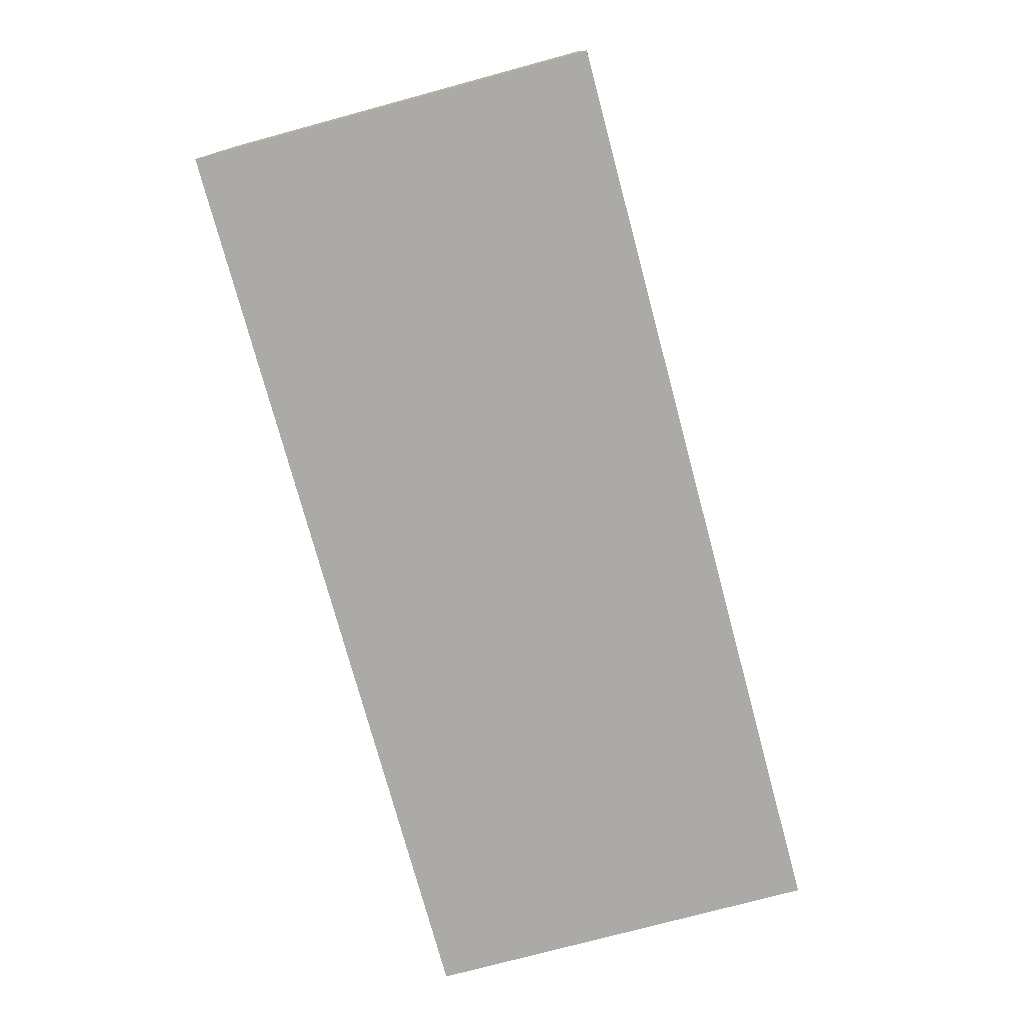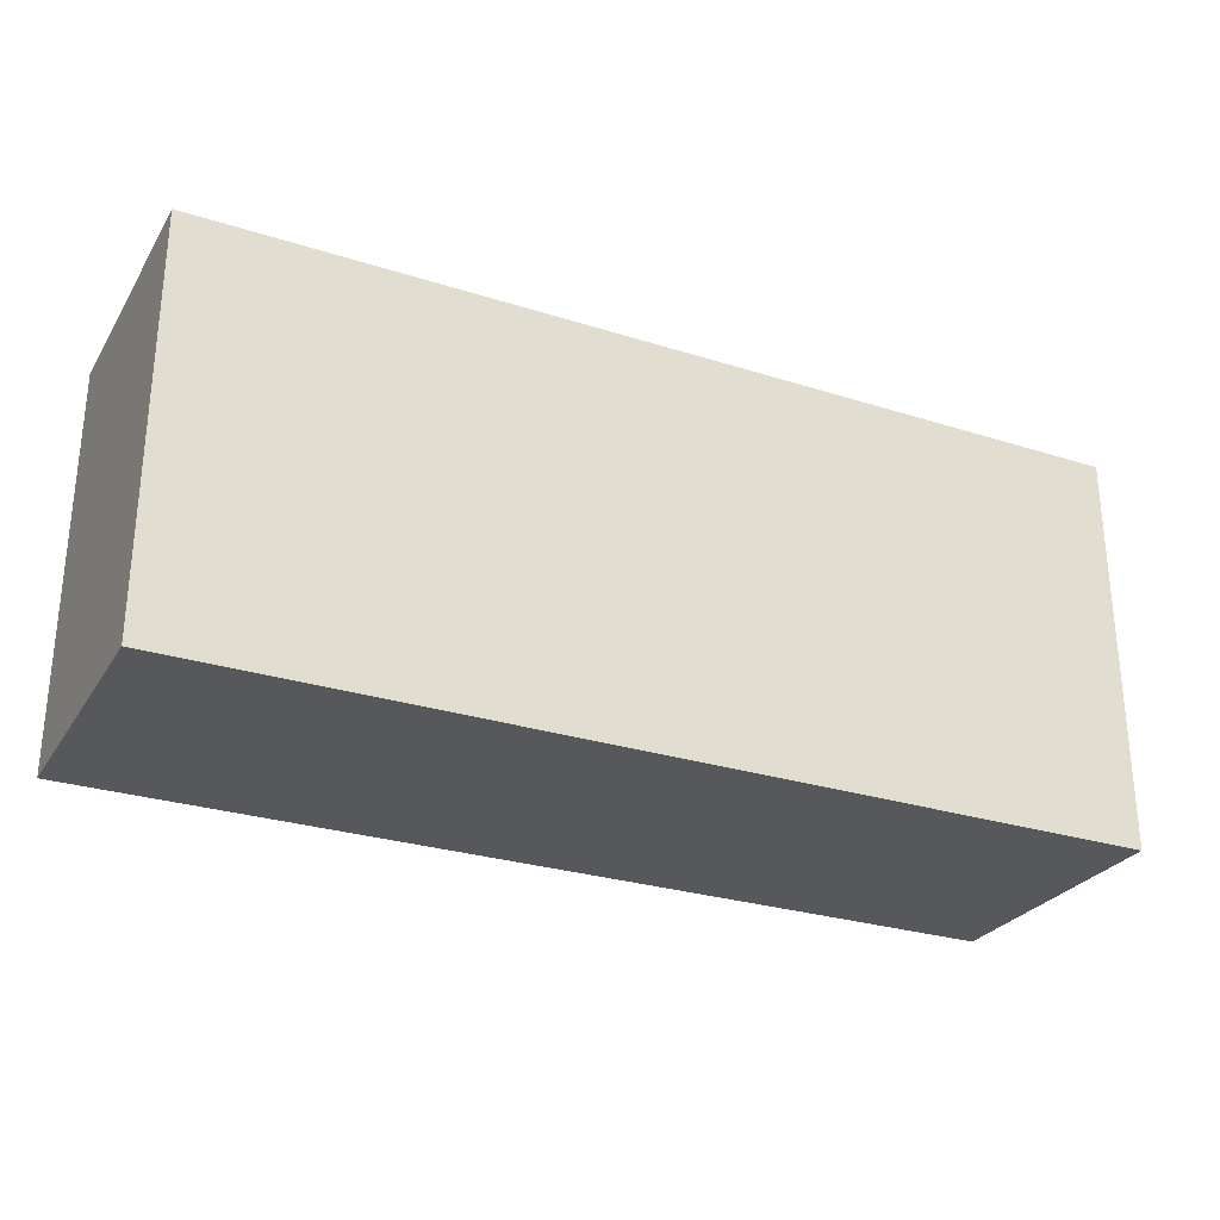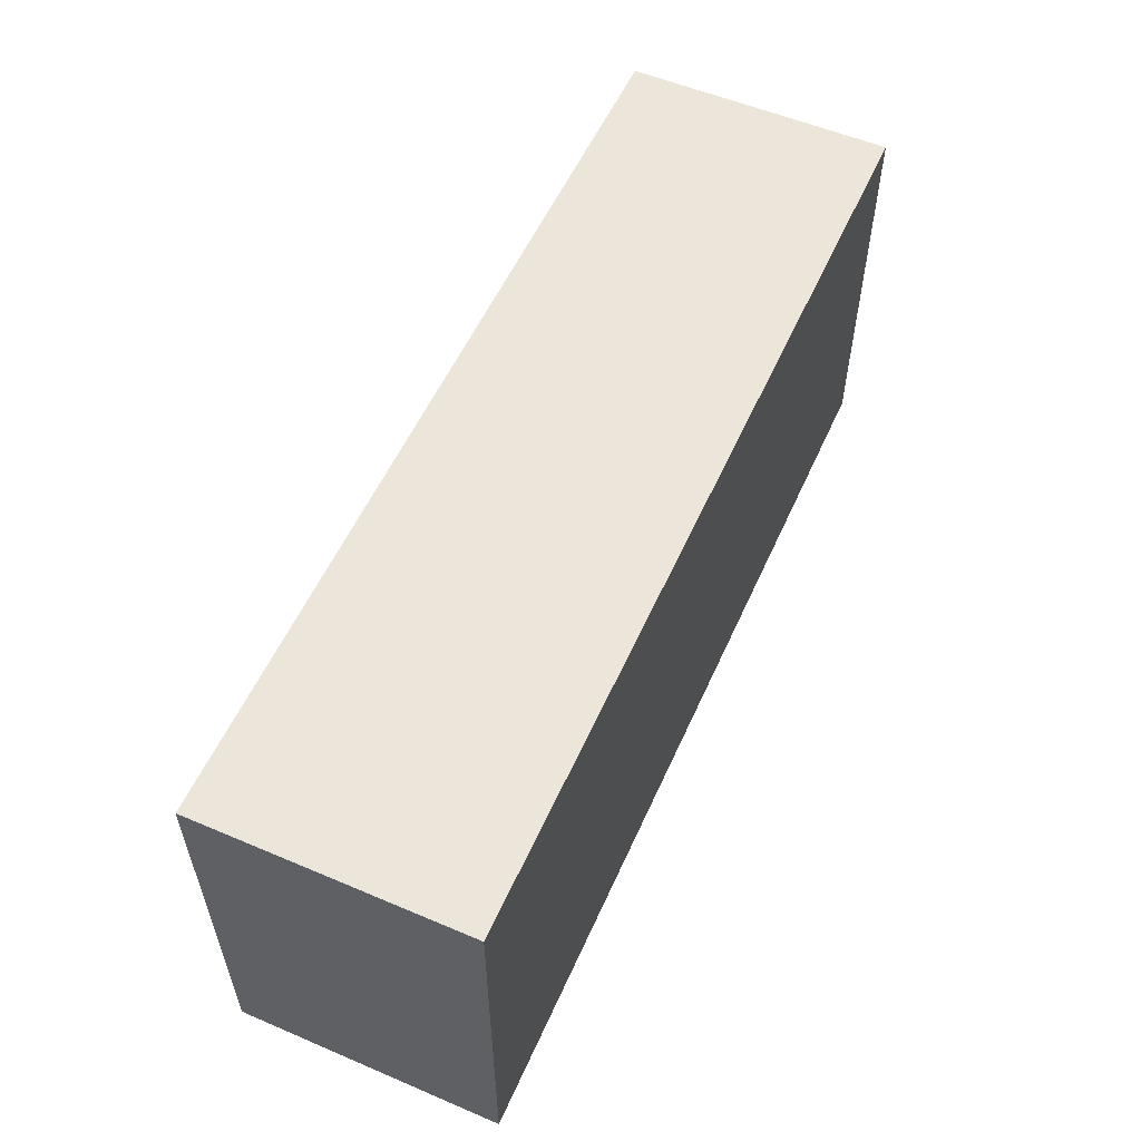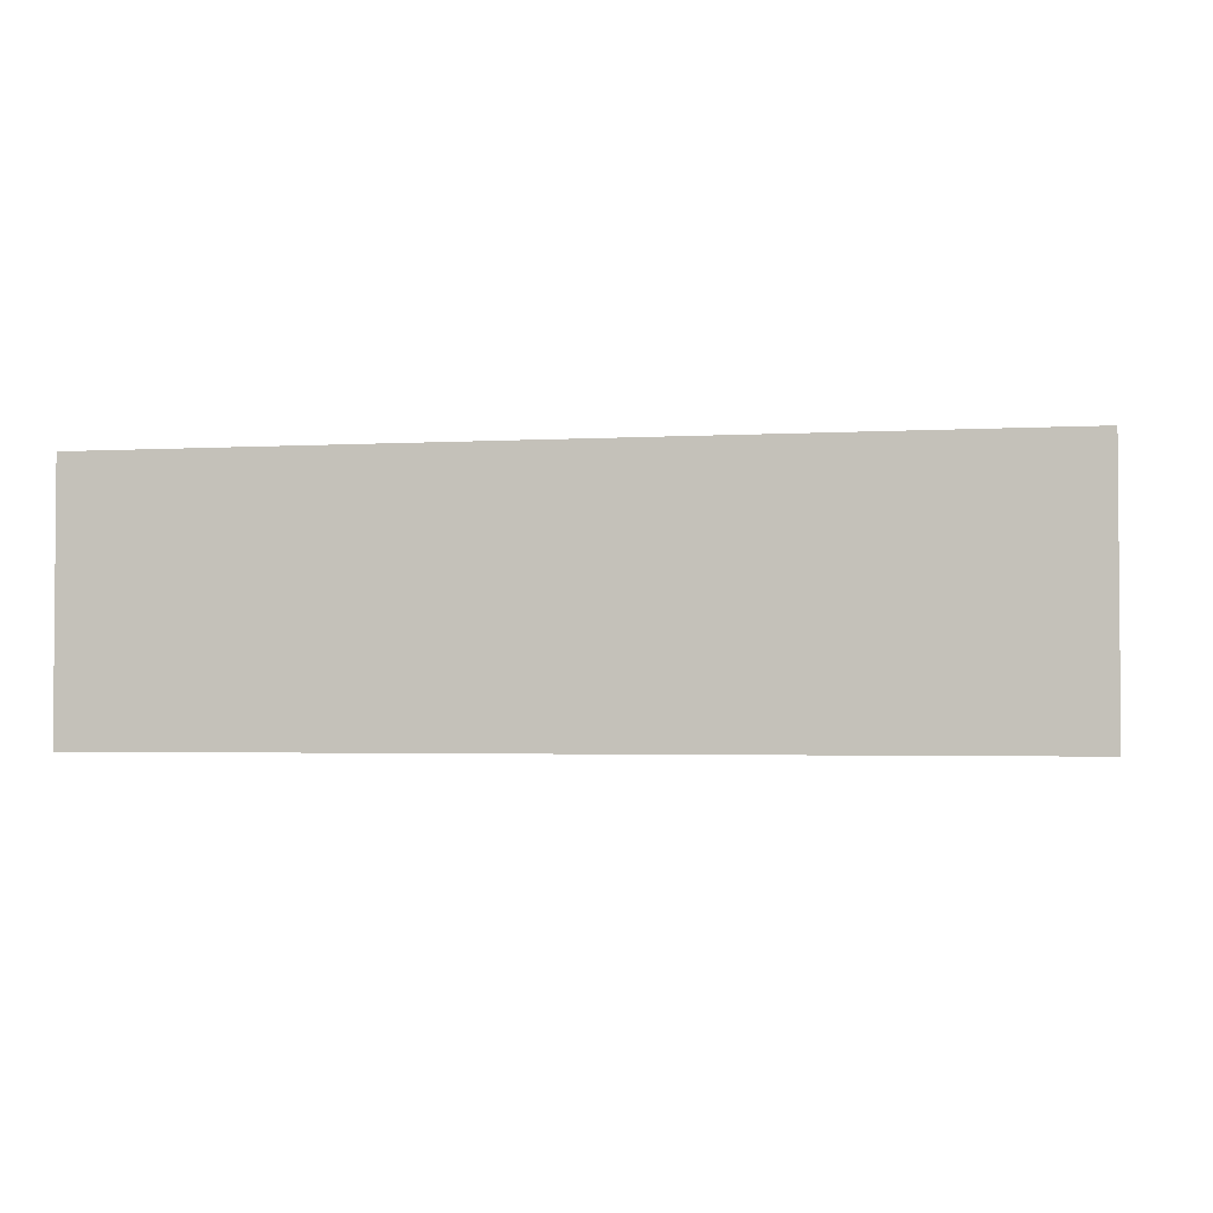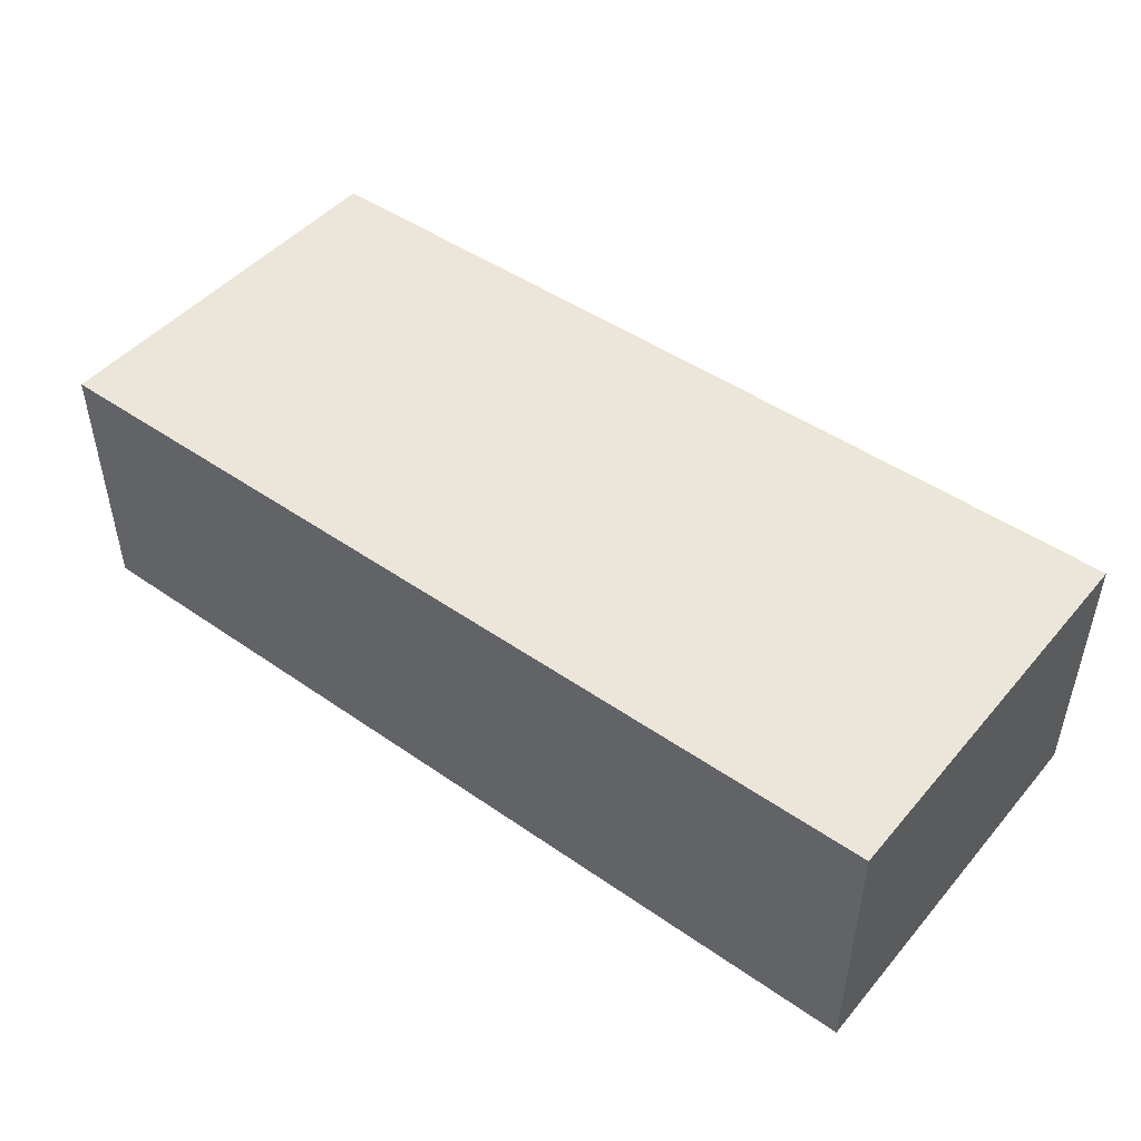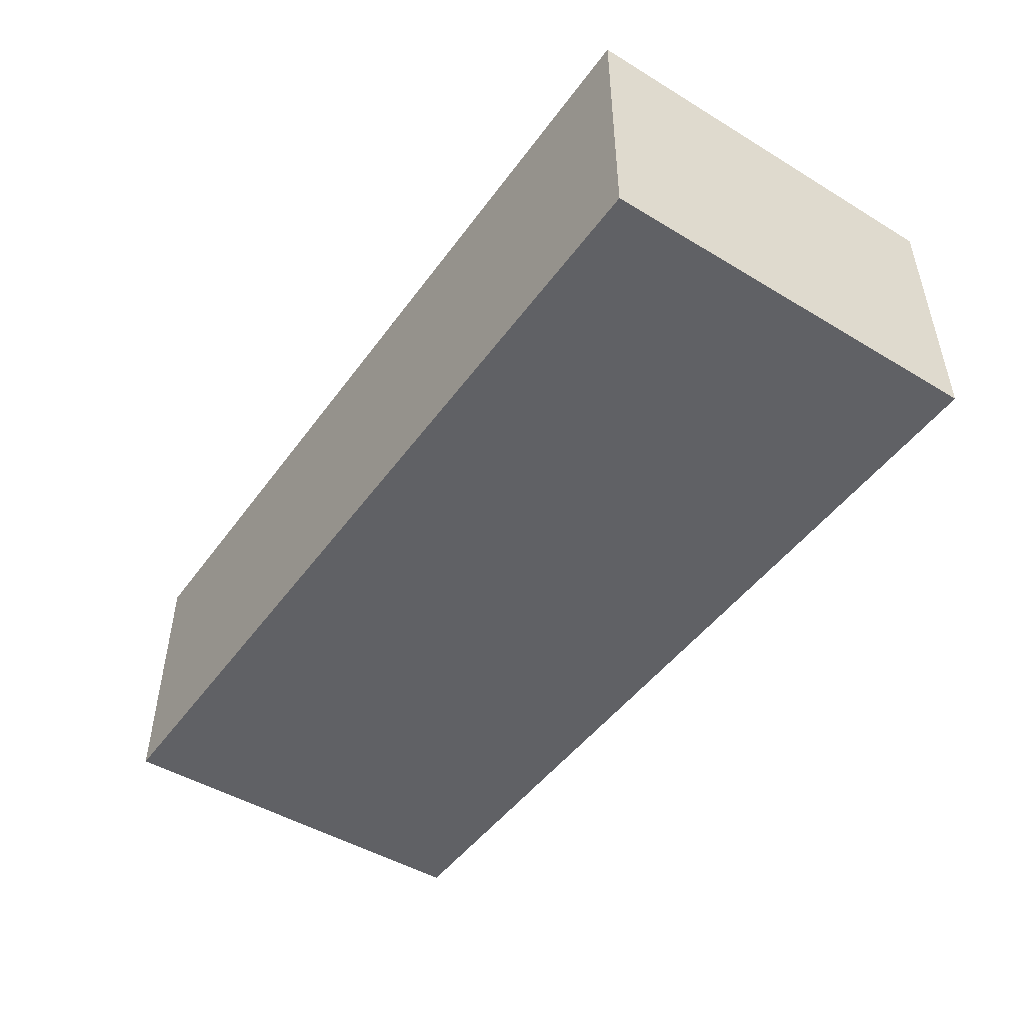
<metadata>
{"format":"obj","ext":"obj","renderer":"f3d","projection":"perspective","resolution":1024,"background":"white","views":[{"elev":-75.9,"azim":-74.9,"up":"+Z"},{"elev":-27.9,"azim":154.2,"up":"+Y"},{"elev":55.7,"azim":-66.0,"up":"+Y"},{"elev":-2.6,"azim":11.2,"up":"+Z"},{"elev":47.1,"azim":-141.8,"up":"+Z"},{"elev":-47.6,"azim":-124.2,"up":"+Z"}]}
</metadata>
<code>
o Cube.002
v -0.15 -0.065 0.0435
v -0.15 0.065 -0.0435
v -0.15 -0.065 -0.0435
v -0.15 0.065 0.0435
v 0.15 0.065 -0.0435
v 0.15 0.065 0.0435
v 0.15 -0.065 -0.0435
v 0.15 -0.065 0.0435
f 1 2 3
f 4 5 2
f 6 7 5
f 8 3 7
f 5 3 2
f 4 8 6
f 1 4 2
f 4 6 5
f 6 8 7
f 8 1 3
f 5 7 3
f 4 1 8

</code>
